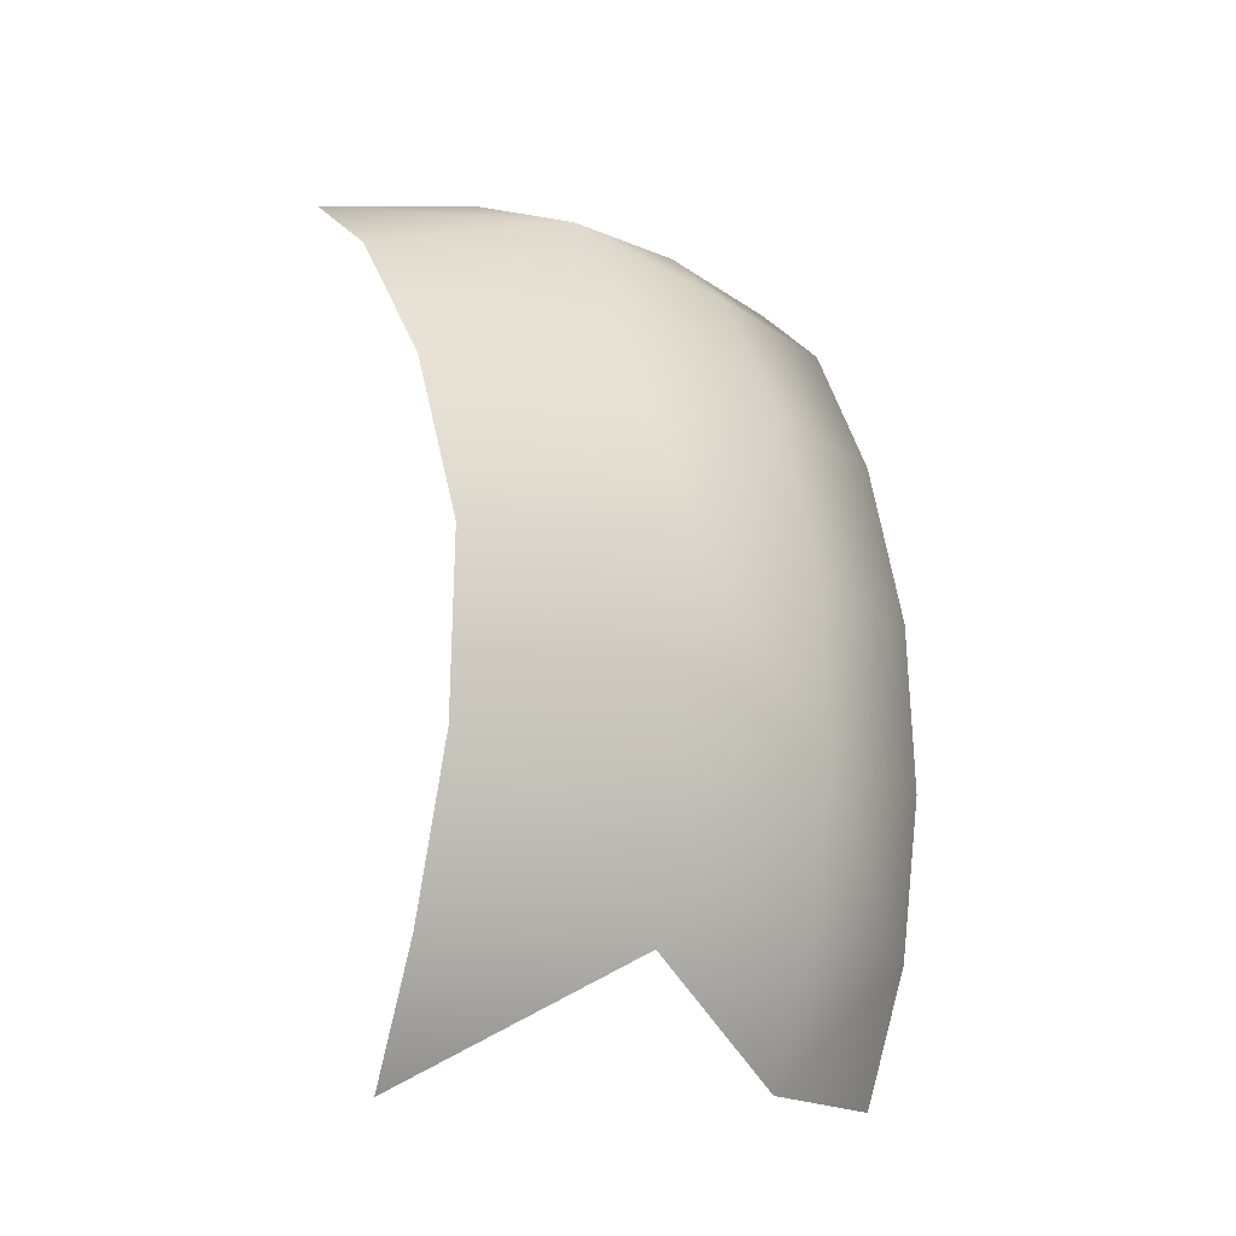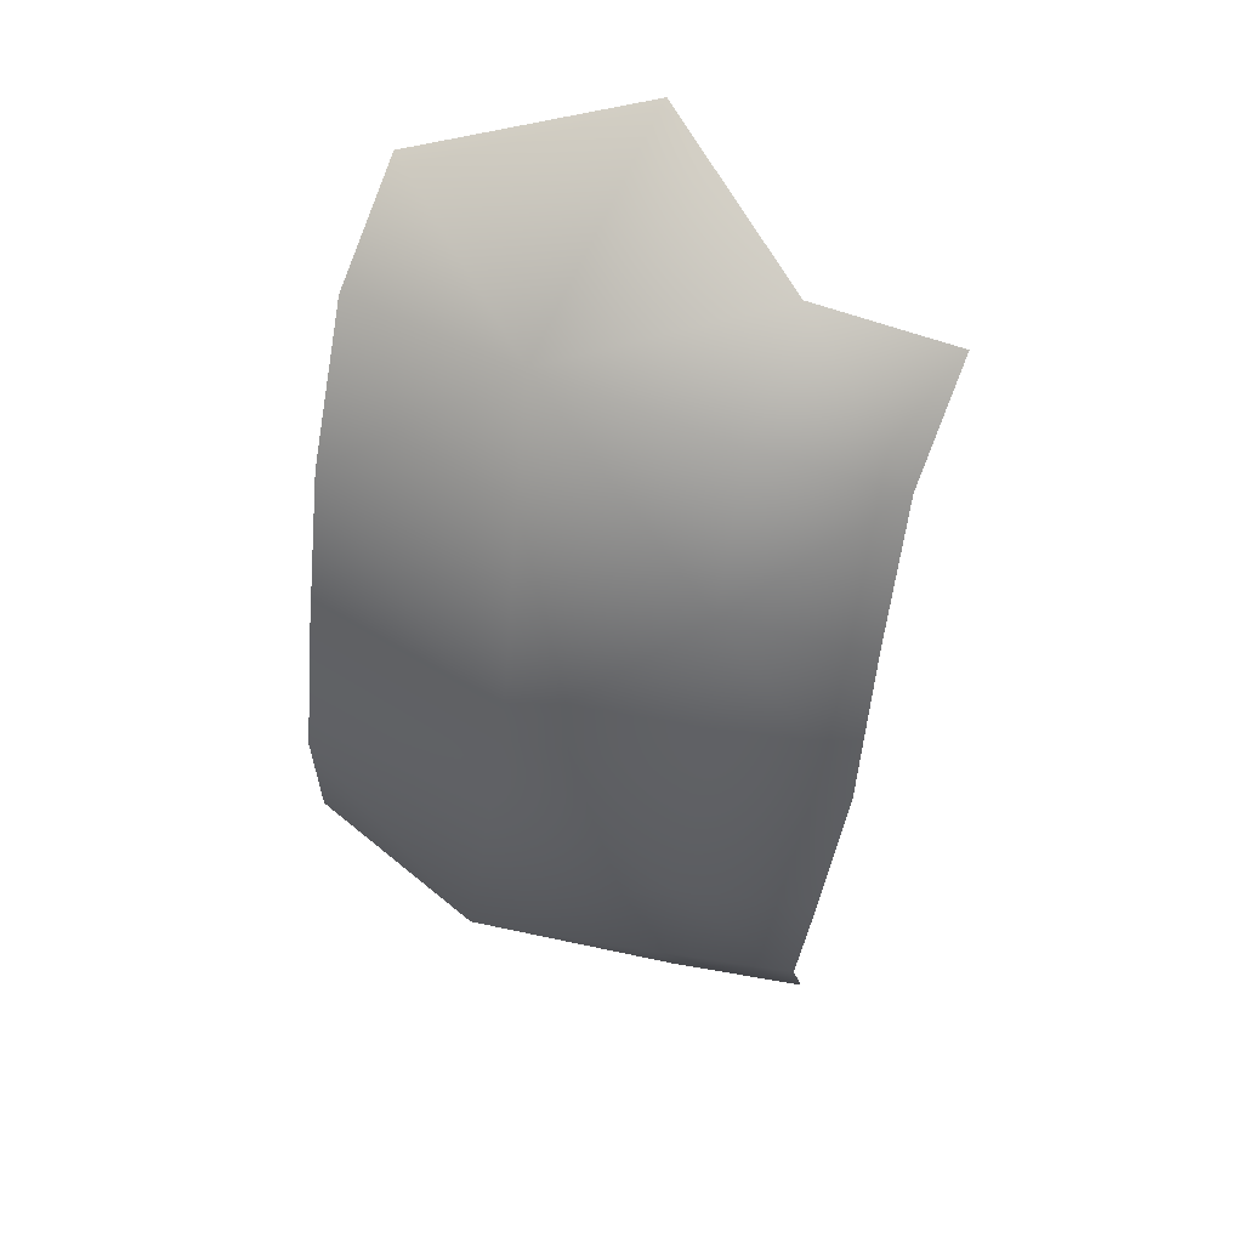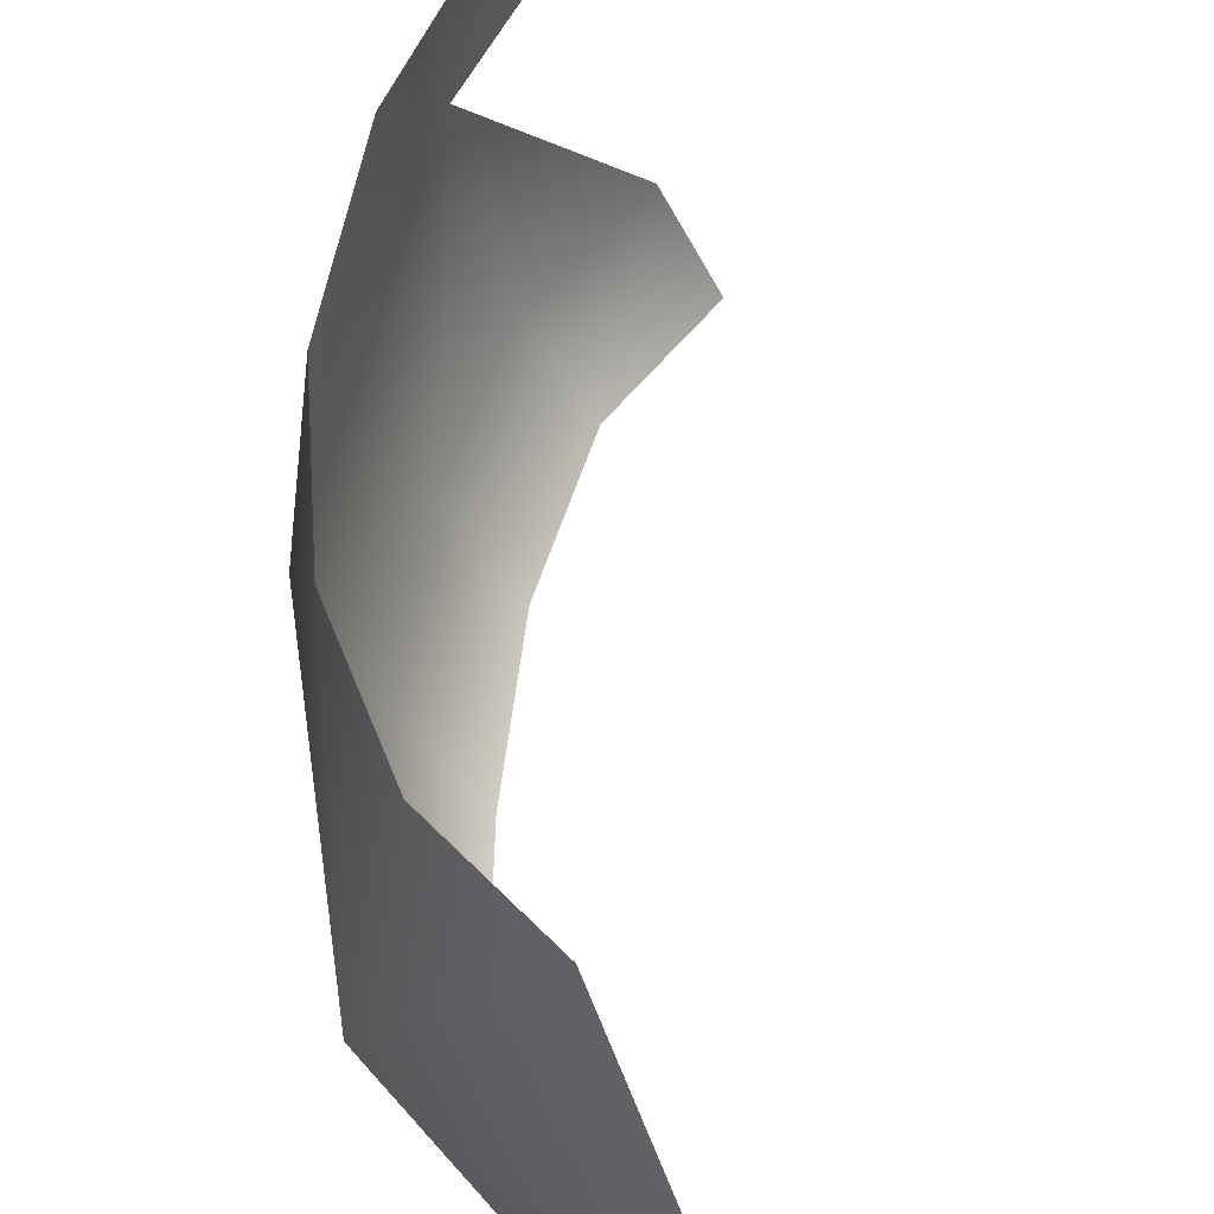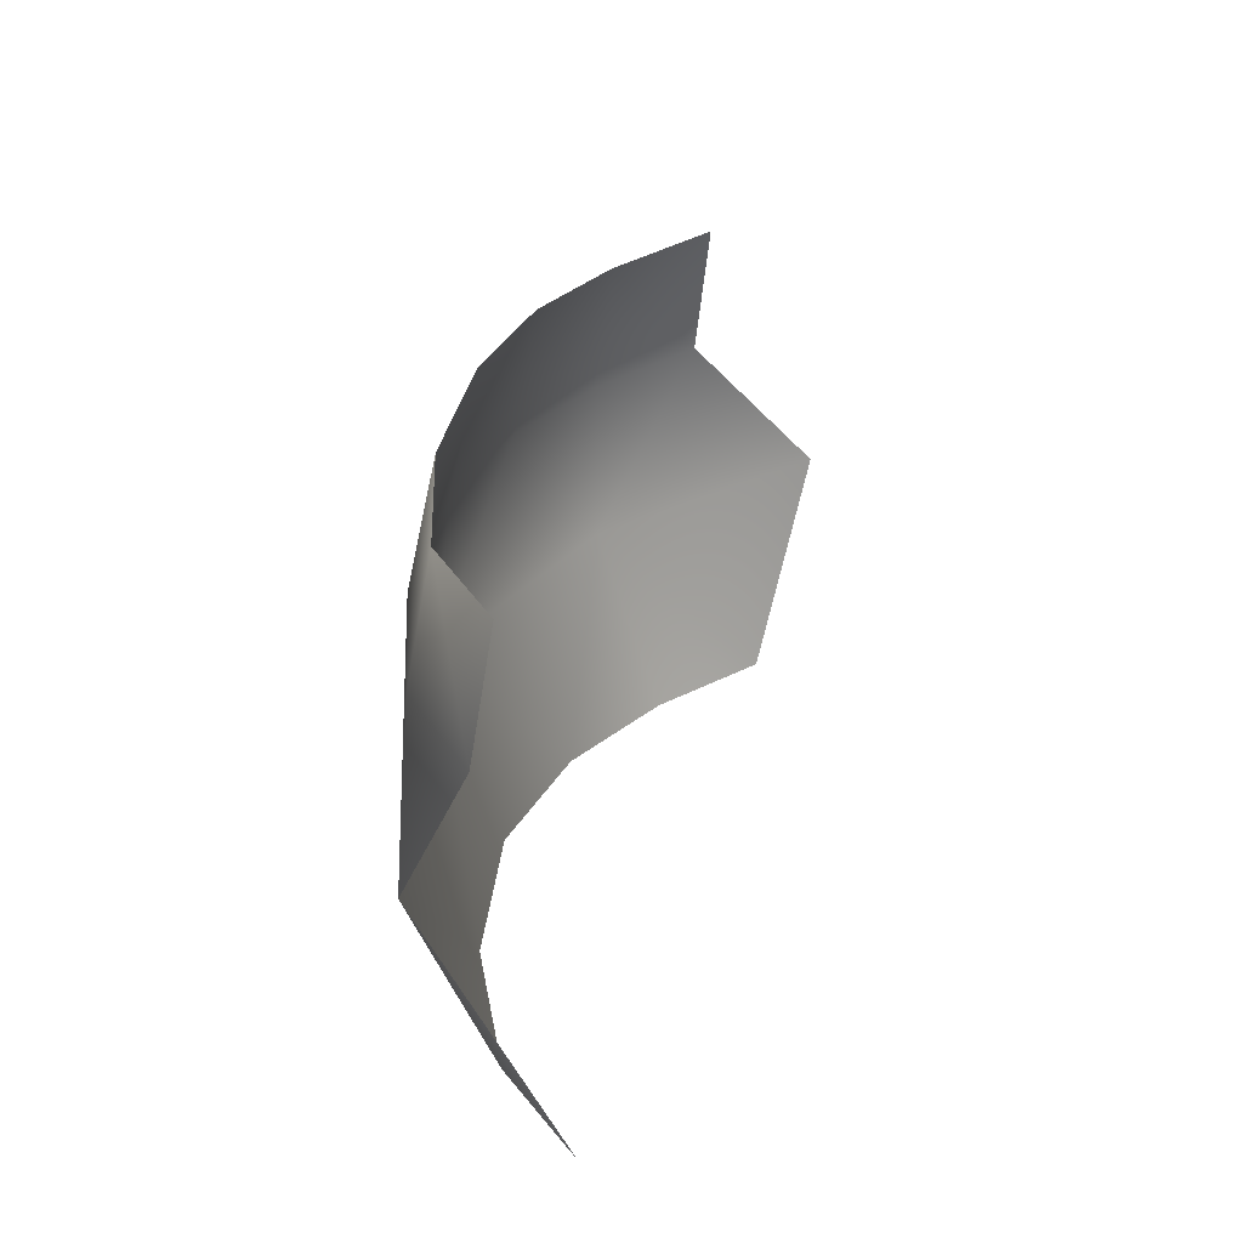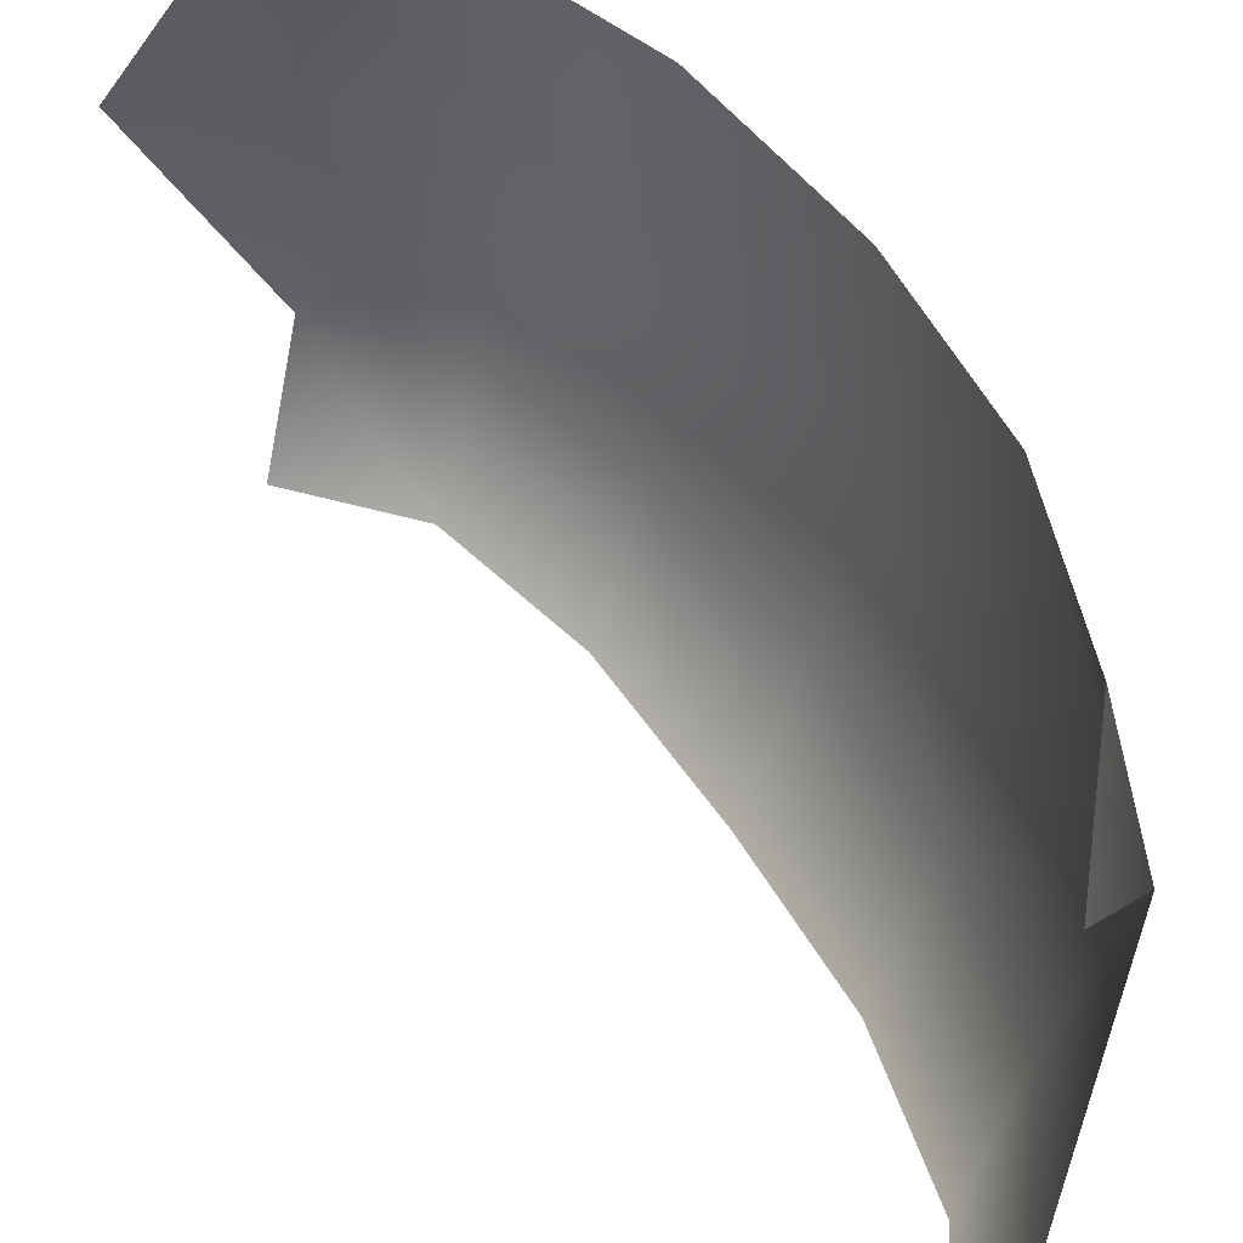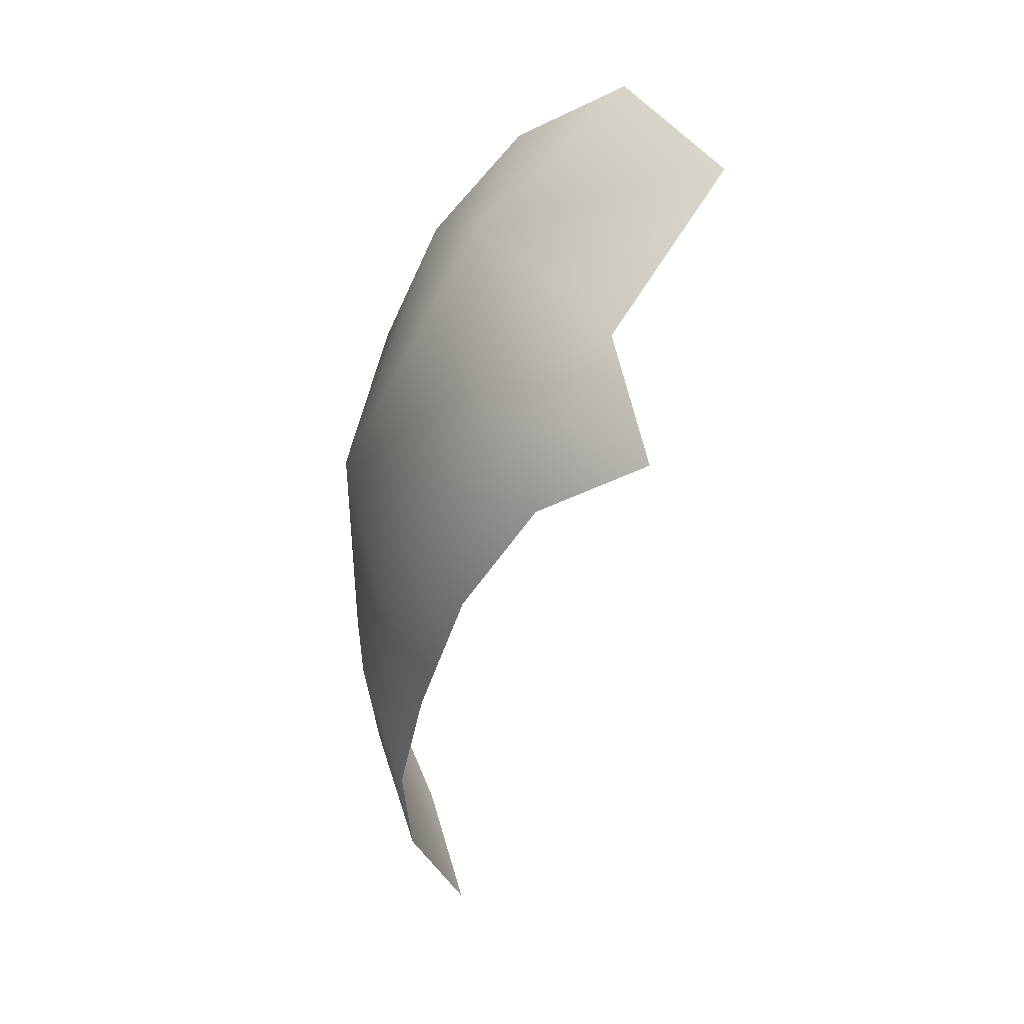
<metadata>
{"format":"obj","ext":"obj","renderer":"f3d","projection":"perspective","resolution":1024,"background":"white","views":[{"elev":-9.5,"azim":-116.9,"up":"+Z"},{"elev":55.2,"azim":-63.1,"up":"+Z"},{"elev":54.4,"azim":16.8,"up":"+Y"},{"elev":-64.1,"azim":10.9,"up":"+Z"},{"elev":53.5,"azim":161.4,"up":"+Y"},{"elev":49.8,"azim":3.6,"up":"+Z"}]}
</metadata>
<code>
g PS-Area03_82
v -4456 -1952 -4659
v -4510 -1786 -4621
v -4377 -1783 -4529
v -4327 -1950 -4570
v -4554 -1557 -4570
v -4248 -1564 -4453
v -4373 -1301 -4534
v -4515 -1307 -4621
v -4633 -1949 -5437
v -4698 -1784 -5412
v -4709 -1804 -5208
v -4638 -1969 -5238
v -4759 -1555 -5426
v -4742 -1613 -4972
v -4674 -1817 -4993
v -4602 -1981 -5027
v -4734 -1329 -5200
v -4711 -1344 -4981
v -4702 -1306 -5409
v -4554 -1557 -4570
v -4632 -1329 -4778
v -4515 -1307 -4621
v -4608 -1805 -4786
v -4544 -1969 -4823
v -4510 -1786 -4621
v -4456 -1952 -4659
v -4702 -1306 -5409
v -4759 -1555 -5426
v -4614 -1300 -5578
v -4698 -1784 -5412
v -4624 -1776 -5584
v -4633 -1949 -5437
v -4564 -1940 -5608
f 27 28 29
f 28 30 31
f 32 31 30
f 31 32 33
f 26 24 23
f 16 23 24
f 23 16 15
f 11 15 16
f 15 11 14
f 13 14 11
f 14 13 17
f 19 17 13
f 15 14 23
f 18 14 17
f 10 13 11
f 11 9 10
f 9 11 12
f 16 12 11
f 18 21 14
f 20 14 21
f 14 20 23
f 25 23 20
f 23 25 26
f 22 20 21
f 1 3 4
f 3 1 2
f 3 5 6
f 5 3 2
f 6 5 7
f 8 7 5

</code>
